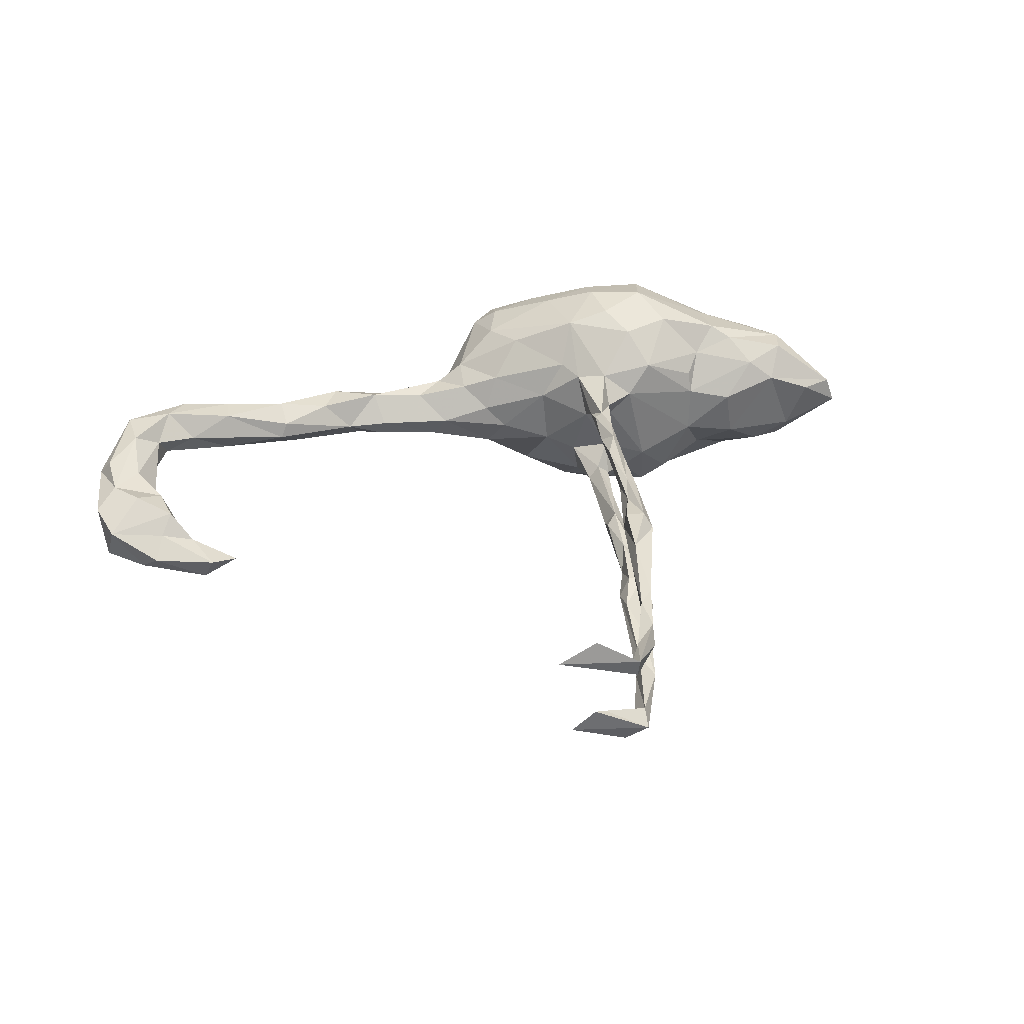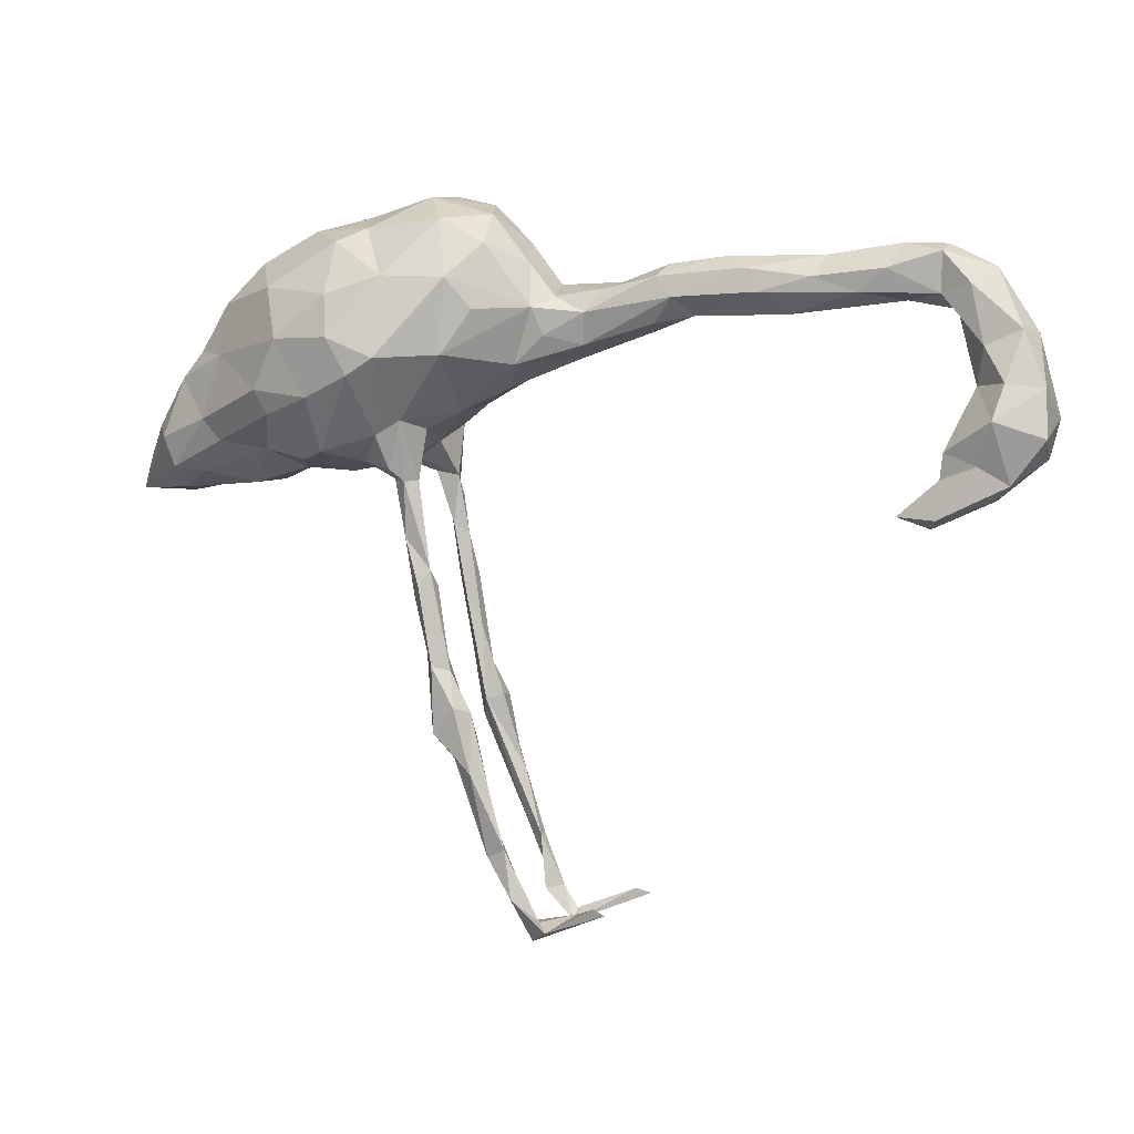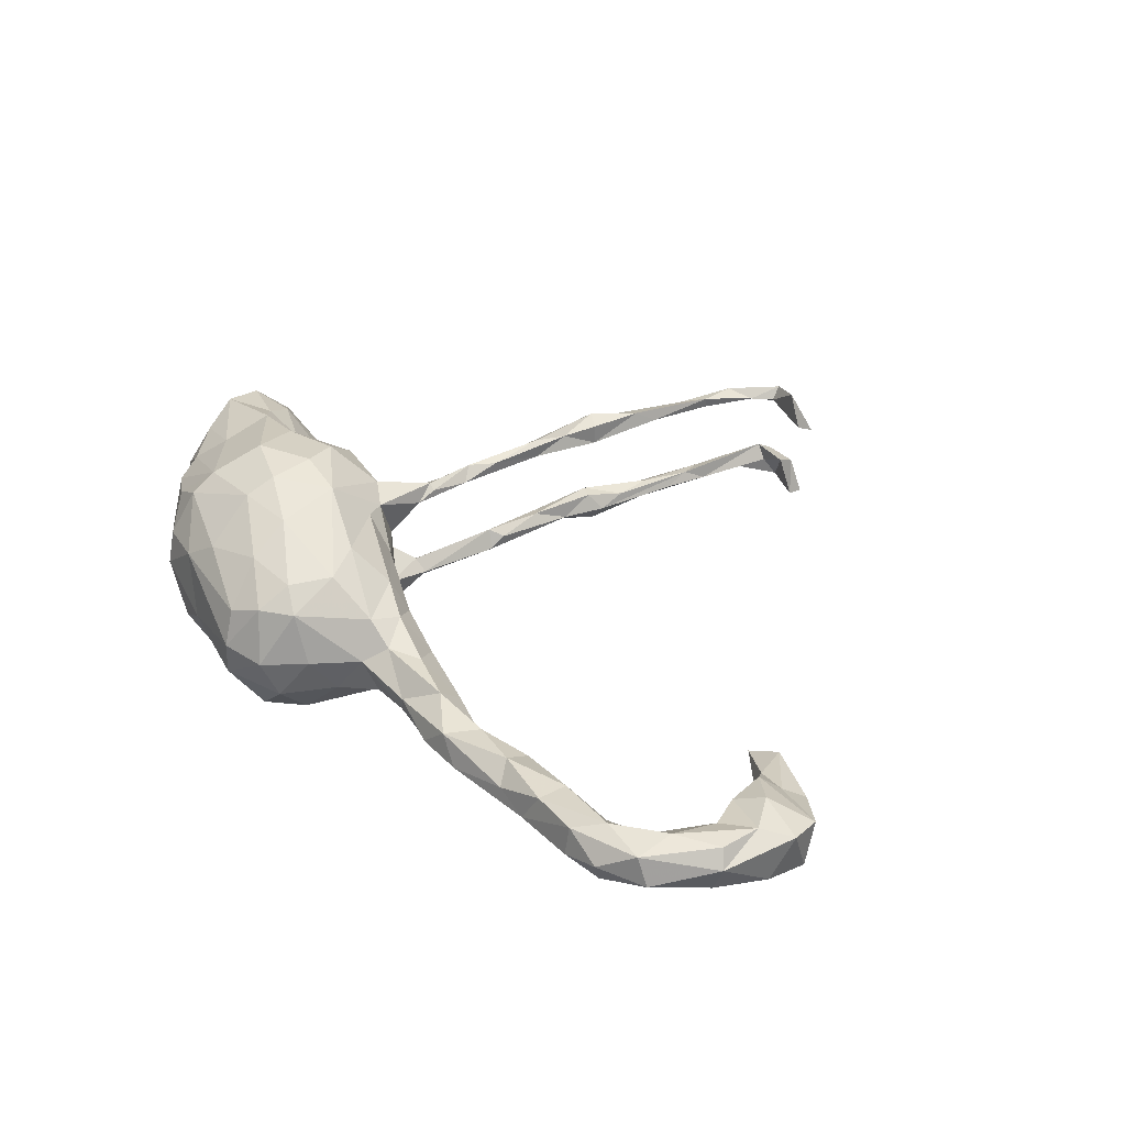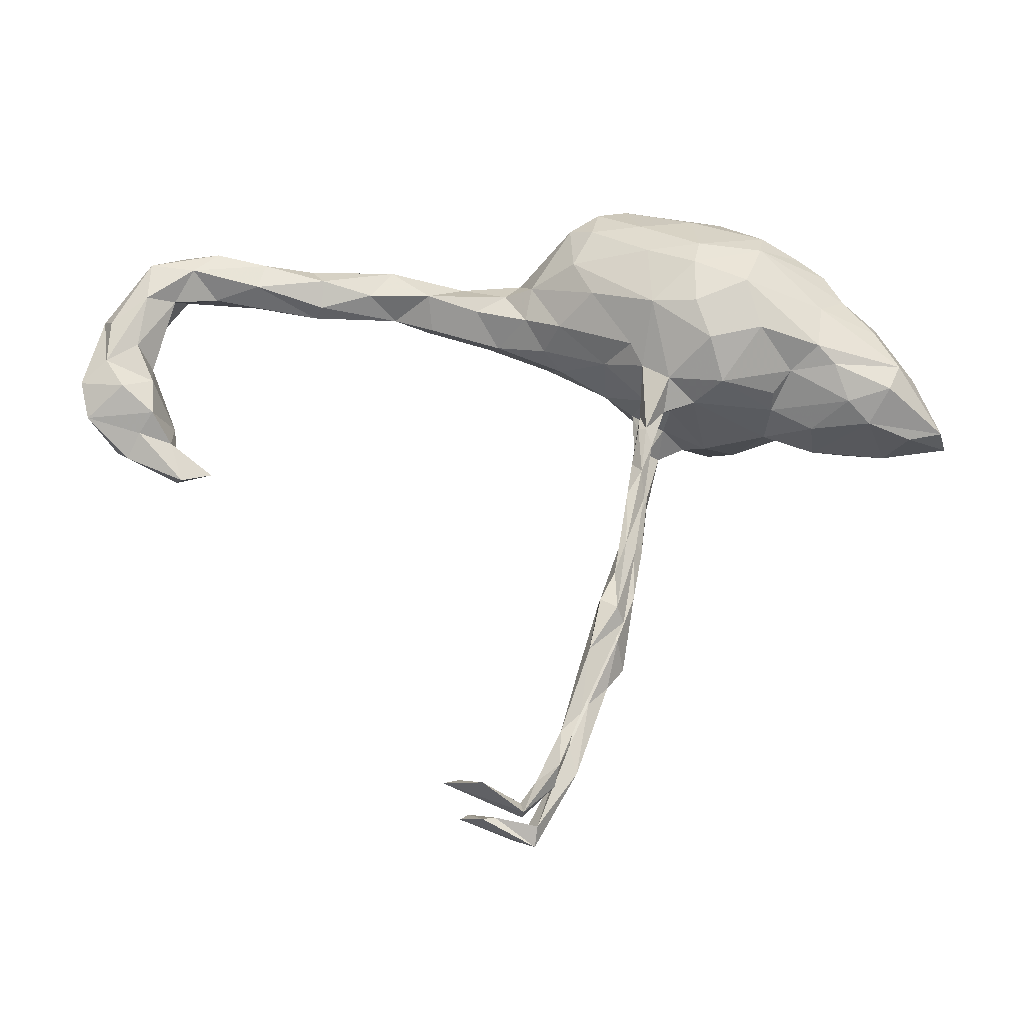
<metadata>
{"format":"obj","ext":"obj","renderer":"f3d","projection":"perspective","resolution":1024,"background":"white","views":[{"elev":38.8,"azim":-20.4,"up":"+Z"},{"elev":3.4,"azim":-158.9,"up":"+Y"},{"elev":38.6,"azim":-133.1,"up":"+Z"},{"elev":-25.8,"azim":0.1,"up":"+Y"}]}
</metadata>
<code>
v 0.06718 -0.2579 0.1018
v 0.6428 -0.1206 -0.003202
v -0.7913 0.2242 0.06921
v -0.4787 0.2064 0.04389
v 0.09871 -0.01278 0.1147
v 0.07906 0.3312 0.07902
v 0.521 0.1094 -0.01512
v -0.1075 -0.805 -0.0666
v 0.02448 -0.4638 -0.105
v -0.7479 0.1615 0.04311
v 0.481 -0.08947 -0.08458
v -0.1127 -0.8277 0.09707
v -0.7792 0.1978 -0.01434
v 0.204 0.3234 -0.01392
v 0.1013 0.2606 0.1416
v -0.7374 0.2603 0.0331
v -0.01825 -0.6574 0.09366
v 0.2135 0.002286 0.1902
v -0.7866 0.04404 -0.000643
v 0.03404 0.0199 0.06204
v 0.4969 -0.1093 0.07873
v -0.02211 -0.5823 0.08948
v -0.5849 0.235 0.0504
v 0.08624 -0.2718 -0.1015
v 0.278 0.2991 -0.06731
v -0.6059 0.1869 -0.0205
v -0.3478 0.1554 -0.01393
v -0.2177 -0.7685 0.08194
v 0.1901 0.1456 0.2073
v -0.2224 0.2108 0.002088
v 0.4639 0.1264 0.09617
v 0.03821 -0.4066 -0.08336
v -0.09587 0.1703 0.07444
v 0.07847 -0.365 0.09563
v 0.1054 -0.006734 -0.1269
v -0.4311 0.2265 -0.03822
v 0.3285 -0.07277 0.06124
v -0.04175 0.0476 -0.01419
v 0.4343 -0.0255 0.1423
v 0.1028 -0.1314 0.1016
v 0.01374 0.2556 0.131
v 0.05545 -0.4964 0.0967
v -0.495 0.1552 -0.003367
v -0.00045 -0.57 -0.09574
v -0.04621 0.08719 0.08201
v 0.1139 0.2189 -0.1814
v -0.07333 0.06936 0.02344
v 0.4047 0.001946 0.1607
v -0.8234 -0.00863 -0.07351
v -0.1438 0.1729 0.0415
v 0.07842 -0.3001 0.07756
v 0.1584 0.06215 -0.2124
v -0.1293 0.1879 -0.05202
v -0.1574 0.09159 -0.003628
v 0.3027 0.0238 0.1879
v -0.4811 0.1629 0.02218
v 0.4104 -0.1089 -0.03363
v -0.7462 -0.05518 -0.04619
v 0.03903 0.00699 -0.03741
v 0.08428 0.3497 -0.04836
v 0.4344 0.1845 -0.08626
v -0.713 0.2107 0.07434
v -0.2198 -0.7859 -0.07121
v -0.1179 -0.8068 0.07841
v -0.2791 0.1317 -0.006765
v 0.1358 -0.1001 -0.07993
v -0.03385 -0.6583 -0.06448
v -0.1281 -0.8164 -0.09455
v -0.6712 0.2511 0.06155
v 0.5347 -0.08282 -0.08908
v 0.5381 -0.1175 -0.03959
v 0.1122 -0.161 0.09183
v 0.03365 -0.547 -0.079
v 0.4172 0.08828 0.1393
v -0.7447 -0.1038 -0.006838
v -0.5382 0.2112 -0.03343
v -0.2928 0.2163 -0.04577
v 0.08931 -0.02042 -0.05903
v -0.06058 0.2802 0.01791
v 0.396 0.2294 0.04301
v 0.1313 -0.08441 -0.1132
v -0.8281 -0.0192 0.0569
v 0.3588 -0.02786 0.1234
v 0.04244 -0.4075 0.1031
v -0.02099 0.1874 0.1318
v -0.1742 0.1111 -0.0436
v -0.7939 0.154 0.07258
v 0.1441 -0.04357 0.1263
v -0.05111 -0.6903 0.1018
v -0.7332 0.2475 -0.003545
v 0.08994 -0.1288 0.09317
v -4e-05 -0.582 -0.06362
v -0.9062 -0.003913 0.03696
v 0.06266 -0.5061 -0.09808
v -0.09261 -0.7724 0.08453
v -0.8959 0.04018 -0.03002
v 0.6292 -0.1123 0.04312
v 0.181 -0.07302 -0.09216
v -0.2435 -0.7754 0.08701
v -0.6728 0.2621 0.01326
v -0.002605 -0.5493 0.1103
v -0.3917 0.183 0.03152
v 0.06261 -0.3538 0.1084
v -0.3214 0.1833 -0.05206
v 0.1073 -0.04037 0.03546
v 0.2122 0.277 -0.1349
v 0.3157 0.002547 -0.1751
v -0.02309 0.3193 -0.05088
v -0.8467 -0.1045 -0.04185
v -0.8369 0.04735 -0.04534
v 0.3343 0.04155 -0.1866
v -0.8748 0.1239 0.0317
v 0.0784 0.02655 0.1252
v -0.1155 -0.8267 0.0662
v 0.04454 -0.4778 0.1195
v 0.1731 0.299 -0.1
v -0.0287 0.2709 -0.103
v -0.05359 -0.6904 -0.0817
v 0.1122 -0.1814 -0.07285
v -0.5567 0.2457 -0.004307
v -0.09368 -0.8374 -0.06069
v -0.8002 0.1036 -0.01861
v 0.5284 0.1023 0.03804
v 0.4461 0.1624 0.02996
v -0.9012 -0.03568 -0.0482
v 0.1894 0.1224 -0.2225
v 0.05245 -0.4676 -0.05314
v -0.5968 0.1877 0.05476
v 0.3733 0.2493 -0.07092
v 0.4331 -0.03928 -0.1182
v 0.06346 -0.3518 -0.06101
v 0.005152 -0.4727 -0.07895
v 0.04263 -0.4682 0.07311
v 0.1361 -0.09014 0.085
v -0.8003 -0.0898 0.007512
v -0.06209 -0.7779 0.07594
v -0.7397 -0.09622 -0.03929
v -0.8227 -0.1268 -0.01988
v -0.862 0.035 0.05203
v 0.6182 -0.06702 -0.01987
v 0.1503 -0.06764 0.04847
v 0.3189 0.2303 0.1458
v 0.08352 -0.3787 -0.07286
v -0.1809 -0.7992 -0.02701
v 0.01114 0.1213 0.141
v -0.6512 0.2225 -0.02157
v -0.8929 -0.06525 0.01928
v 0.5844 -0.014 0.0606
v 0.1146 0.08926 -0.2101
v 0.1121 -0.1935 -0.09291
v -0.1158 0.2098 0.016
v -0.1165 0.1261 -0.07047
v 0.1148 0.07625 0.1887
v -0.08898 -0.8077 -0.04115
v 0.09284 -0.2155 0.1051
v 0.06532 -0.3989 -0.09837
v 0.2012 0.1904 -0.1995
v -0.2051 -0.7743 -0.08122
v -0.723 -0.1711 -0.01895
v -0.05445 -0.7488 0.1004
v 0.2012 0.1952 0.1872
v -0.3941 0.2465 -0.011
v -0.7374 -0.1568 -0.05841
v 0.1102 -0.1044 -0.1006
v -0.02149 -0.7044 -0.07428
v 0.434 0.181 0.0917
v 0.4616 -0.004307 -0.1244
v 0.329 -0.05818 0.09678
v -0.4555 0.1887 -0.0431
v -0.1795 0.1619 -0.05837
v 0.4838 0.1062 -0.08267
v -0.8575 0.1079 0.05882
v 0.3991 -0.1048 0.05003
v 0.3251 0.2057 -0.1532
v -0.353 0.2323 0.02713
v 0.3621 -0.05262 -0.08869
v 0.1098 0.1872 0.1784
v -0.8089 0.06961 0.04798
v -0.06634 0.08063 -0.06782
v 0.2798 0.1064 0.2088
v -0.1068 0.1159 0.056
v 0.05249 -0.3477 0.08113
v -0.06604 -0.7684 -0.08604
v -0.1597 -0.7939 -0.03646
v 0.02714 0.09507 -0.1478
v -0.09926 0.17 -0.07978
v 0.3884 0.2117 0.1021
v 0.02667 0.311 0.09966
v 0.1951 0.2808 0.1234
v -0.7793 0.003561 0.03241
v 0.000153 -0.5175 -0.06239
v 0.5305 -0.06356 0.1231
v -0.03108 -0.6149 -0.07953
v 0.01395 -0.4577 0.07871
v 0.5514 -0.01629 0.1152
v -0.7979 -0.07587 -0.05029
v 0.2887 0.1218 -0.2033
v 0.1886 -0.07358 0.09017
v 0.2332 -0.05665 -0.1516
v 0.08583 -0.2546 -0.06016
v -0.001621 0.3392 0.01274
v 0.5784 -0.01422 -0.05648
v -0.02114 0.1661 -0.1344
v 0.1001 -0.2877 -0.08472
v 0.02952 -0.4578 -0.05246
v 0.04021 0.3103 -0.1158
v 0.3232 -0.08333 -0.02182
v 0.2362 -0.0573 0.1393
v 0.5155 0.058 0.1024
v 0.06944 0.3561 0.02183
v -0.5014 0.2407 0.01773
v 0.1427 -0.03066 -0.1397
v -0.8126 0.2238 0.02094
v 0.52 0.06414 -0.08159
v 0.4323 0.1002 -0.1186
v 0.102 -0.1767 0.07795
v 0.1427 -0.06575 -0.03118
v -0.05054 -0.6891 0.08418
v 0.2779 -0.06914 -0.1194
v 0.09522 -0.2635 0.08952
v -0.3084 0.237 -0.01632
v -0.1786 -0.7882 0.1286
v 0.01689 -0.4609 0.1119
v -0.6745 0.1749 0.02749
v 0.3113 0.1883 0.1741
v 0.1897 0.06706 0.2072
v -0.02518 0.276 0.09922
v 0.06403 -0.2706 -0.07262
v -0.2871 0.1432 -0.03597
v 0.5721 -0.1249 0.04625
v 0.2491 0.2982 0.08596
v 0.3304 0.2897 0.01673
v 0.09281 -0.102 -0.08238
v -0.2054 0.1992 -0.03793
v -0.1961 0.1457 0.03531
v -0.6731 -0.1519 -0.03793
v 0.07732 -0.1926 0.0847
v 0.4588 -0.08066 0.1087
v -0.08366 0.2403 -0.04339
v 0.01727 0.2157 -0.1529
v 0.5529 -0.0333 -0.09362
v -0.7747 -0.06175 0.03443
v -0.2844 0.1785 0.03685
v -0.8589 0.1284 -0.01407
v 0.4494 0.1562 -0.03289
v -0.7306 0.1832 0.002968
v 0.2179 -0.0882 -0.05788
v 0.334 0.2732 0.07289
v 0.06949 -0.2445 -0.09163
v 0.09378 -0.09682 0.07902
v 0.1136 -0.09766 -0.06093
v 0.2343 0.0286 -0.2014
f 177 15 41
f 153 145 113
f 198 208 88
f 208 18 88
f 12 222 99
f 114 12 99
f 142 189 161
f 161 189 15
f 225 142 161
f 225 161 29
f 177 161 15
f 177 41 85
f 180 74 225
f 180 225 29
f 29 161 177
f 153 29 177
f 153 177 85
f 48 74 180
f 18 180 226
f 226 180 29
f 226 29 153
f 153 85 145
f 83 39 48
f 83 48 55
f 83 55 208
f 48 180 55
f 55 180 18
f 226 153 18
f 88 18 153
f 208 55 18
f 68 121 63
f 9 94 44
f 35 164 233
f 81 164 35
f 199 98 212
f 219 247 199
f 212 81 35
f 212 98 81
f 219 107 176
f 130 176 107
f 167 130 107
f 130 70 11
f 167 70 130
f 241 70 167
f 35 59 185
f 214 167 215
f 185 59 179
f 215 167 111
f 171 214 215
f 203 185 186
f 215 197 174
f 61 171 215
f 61 215 174
f 107 219 199
f 218 136 95
f 133 17 218
f 133 218 22
f 194 133 22
f 133 194 182
f 51 133 182
f 51 34 133
f 34 42 133
f 220 34 51
f 237 51 182
f 216 51 237
f 216 220 51
f 72 220 216
f 250 237 91
f 250 216 237
f 134 216 250
f 134 72 216
f 134 40 72
f 91 40 250
f 141 134 250
f 141 198 134
f 247 198 141
f 207 37 198
f 37 208 198
f 207 198 247
f 238 37 173
f 21 238 173
f 105 141 250
f 2 97 230
f 173 37 207
f 71 230 21
f 117 240 186
f 240 203 186
f 129 61 174
f 206 240 117
f 46 240 206
f 116 46 206
f 106 46 116
f 174 106 129
f 182 194 84
f 89 218 95
f 115 34 103
f 115 103 84
f 42 34 115
f 115 84 223
f 223 84 194
f 42 115 101
f 115 223 101
f 101 223 194
f 194 22 101
f 133 42 17
f 17 42 101
f 89 17 101
f 89 101 22
f 89 22 218
f 17 160 218
f 158 68 63
f 77 170 104
f 160 136 218
f 160 89 95
f 222 28 99
f 136 160 12
f 160 95 12
f 12 95 64
f 12 64 222
f 149 212 35
f 52 212 149
f 52 199 212
f 252 199 52
f 252 107 199
f 111 252 197
f 252 111 107
f 111 167 107
f 149 35 185
f 149 126 52
f 126 252 52
f 197 252 126
f 215 111 197
f 203 240 185
f 240 149 185
f 46 149 240
f 46 126 149
f 157 126 46
f 157 197 126
f 174 197 157
f 106 157 46
f 106 174 157
f 152 179 86
f 179 54 86
f 179 38 54
f 7 171 245
f 214 171 7
f 7 202 214
f 104 86 229
f 104 170 86
f 170 152 86
f 186 152 170
f 53 186 170
f 186 179 152
f 186 185 179
f 245 171 61
f 36 169 76
f 104 27 169
f 104 169 36
f 77 104 36
f 162 77 36
f 234 170 77
f 53 170 234
f 53 239 186
f 117 186 239
f 245 61 129
f 108 117 239
f 129 106 25
f 60 206 108
f 60 116 206
f 14 116 60
f 14 25 116
f 108 206 117
f 25 106 116
f 45 145 33
f 145 85 33
f 31 225 74
f 31 166 225
f 85 227 33
f 85 41 227
f 225 187 142
f 225 166 187
f 41 188 227
f 41 15 188
f 15 6 188
f 189 6 15
f 142 231 189
f 142 248 231
f 142 187 248
f 164 150 249
f 249 150 24
f 204 156 24
f 156 249 24
f 249 156 32
f 156 94 9
f 94 73 44
f 119 251 200
f 164 249 233
f 137 236 163
f 236 159 163
f 163 159 138
f 196 163 109
f 66 119 150
f 150 119 204
f 150 204 24
f 200 251 233
f 200 233 249
f 228 200 249
f 204 119 200
f 143 204 200
f 131 200 228
f 204 143 156
f 143 200 131
f 228 249 32
f 131 228 32
f 143 131 127
f 127 131 205
f 205 131 32
f 143 94 156
f 94 143 127
f 156 9 32
f 205 32 132
f 132 32 9
f 94 127 73
f 73 127 92
f 127 205 191
f 127 191 92
f 205 132 191
f 9 44 132
f 222 64 28
f 95 114 64
f 136 12 114
f 136 114 95
f 28 64 114
f 231 6 189
f 243 30 175
f 30 77 221
f 30 221 175
f 30 234 77
f 151 234 30
f 151 53 234
f 50 151 30
f 79 239 151
f 80 245 129
f 80 124 245
f 100 90 16
f 100 146 90
f 120 100 69
f 100 120 146
f 120 76 146
f 23 211 120
f 211 162 120
f 175 162 211
f 175 221 162
f 108 239 79
f 201 108 79
f 60 108 201
f 210 60 201
f 14 60 210
f 232 25 14
f 121 144 63
f 239 53 151
f 232 129 25
f 68 158 184
f 144 121 184
f 121 154 184
f 8 68 184
f 154 8 184
f 183 68 8
f 183 121 68
f 165 121 183
f 121 165 154
f 118 183 8
f 154 118 8
f 224 10 246
f 65 235 243
f 27 243 102
f 47 181 54
f 190 19 178
f 56 102 4
f 10 62 87
f 62 3 87
f 3 213 112
f 166 31 124
f 31 123 124
f 45 33 181
f 33 50 181
f 181 50 235
f 50 243 235
f 43 56 128
f 224 43 128
f 87 3 172
f 172 3 112
f 123 31 209
f 20 45 47
f 47 45 181
f 54 181 235
f 19 10 178
f 178 10 87
f 178 87 139
f 139 87 172
f 139 172 112
f 139 112 93
f 148 123 209
f 113 45 20
f 190 178 139
f 82 190 139
f 5 105 250
f 105 5 20
f 82 242 190
f 242 82 147
f 82 93 147
f 93 82 139
f 97 148 195
f 230 97 21
f 67 118 154
f 165 67 154
f 67 193 118
f 165 183 118
f 44 165 118
f 44 118 193
f 165 92 67
f 73 92 165
f 44 73 165
f 67 132 193
f 44 193 132
f 67 191 132
f 92 191 67
f 66 251 119
f 137 163 196
f 58 137 196
f 251 78 233
f 66 217 251
f 98 66 81
f 98 217 66
f 98 247 217
f 199 247 98
f 207 247 219
f 176 207 219
f 176 57 207
f 11 57 176
f 130 11 176
f 11 71 57
f 70 71 11
f 241 2 70
f 140 2 241
f 109 125 49
f 49 196 109
f 58 196 49
f 19 58 49
f 78 35 233
f 78 217 105
f 251 217 78
f 140 241 202
f 96 49 125
f 110 49 96
f 179 59 38
f 35 78 59
f 214 202 241
f 66 150 164
f 81 66 164
f 214 241 167
f 71 2 230
f 109 138 147
f 147 135 242
f 135 147 138
f 75 242 135
f 159 75 135
f 75 137 58
f 247 141 217
f 195 148 209
f 5 113 20
f 237 182 1
f 209 31 74
f 113 145 45
f 48 195 74
f 195 209 74
f 39 195 48
f 5 153 113
f 39 192 195
f 192 39 238
f 39 83 238
f 37 238 83
f 83 168 37
f 168 83 208
f 5 88 153
f 40 5 250
f 97 195 192
f 21 97 192
f 192 238 21
f 168 208 37
f 198 88 134
f 40 134 88
f 88 5 40
f 155 72 40
f 155 40 91
f 155 91 237
f 220 72 155
f 155 237 1
f 220 155 103
f 103 155 1
f 34 220 103
f 103 1 84
f 84 1 182
f 57 173 207
f 21 173 57
f 71 21 57
f 148 97 140
f 97 2 140
f 125 147 93
f 109 147 125
f 190 58 19
f 242 58 190
f 75 58 242
f 105 20 59
f 141 105 217
f 140 202 148
f 93 96 125
f 47 38 20
f 59 20 38
f 148 202 123
f 112 96 93
f 70 2 71
f 78 105 59
f 110 19 49
f 244 96 112
f 244 110 96
f 122 19 110
f 122 10 19
f 38 47 54
f 123 202 7
f 213 244 112
f 213 13 244
f 13 122 244
f 246 10 122
f 26 43 224
f 26 169 43
f 43 27 56
f 56 27 102
f 169 27 43
f 65 243 27
f 54 235 65
f 86 65 229
f 86 54 65
f 124 7 245
f 123 7 124
f 90 13 213
f 13 246 122
f 90 246 13
f 90 146 246
f 146 26 246
f 26 224 246
f 76 26 146
f 120 36 76
f 221 77 162
f 162 36 120
f 244 122 110
f 104 229 27
f 229 65 27
f 76 169 26
f 69 3 62
f 224 62 10
f 128 62 224
f 62 23 69
f 128 23 62
f 4 23 128
f 4 211 23
f 56 4 128
f 4 175 211
f 102 175 4
f 243 175 102
f 33 151 50
f 187 166 80
f 166 124 80
f 3 16 213
f 3 69 16
f 69 100 16
f 109 163 138
f 80 129 232
f 16 90 213
f 50 30 243
f 138 159 135
f 137 75 236
f 236 75 159
f 63 144 158
f 231 232 14
f 231 14 210
f 6 231 210
f 6 210 188
f 210 201 188
f 227 188 201
f 201 79 227
f 187 80 248
f 80 232 248
f 248 232 231
f 151 227 79
f 33 227 151
f 23 120 69
f 160 17 89
f 28 114 99
f 144 184 158

</code>
